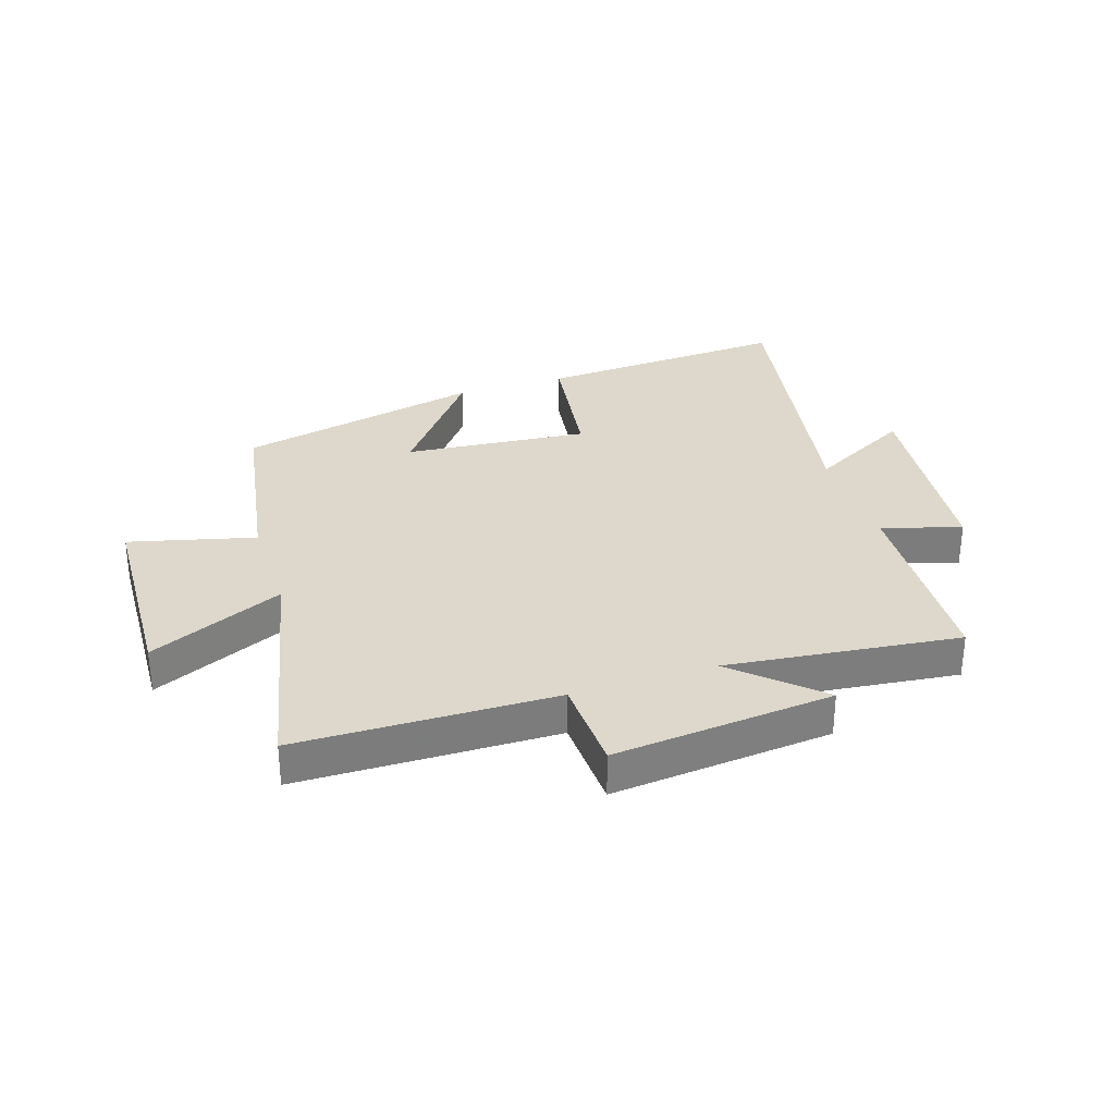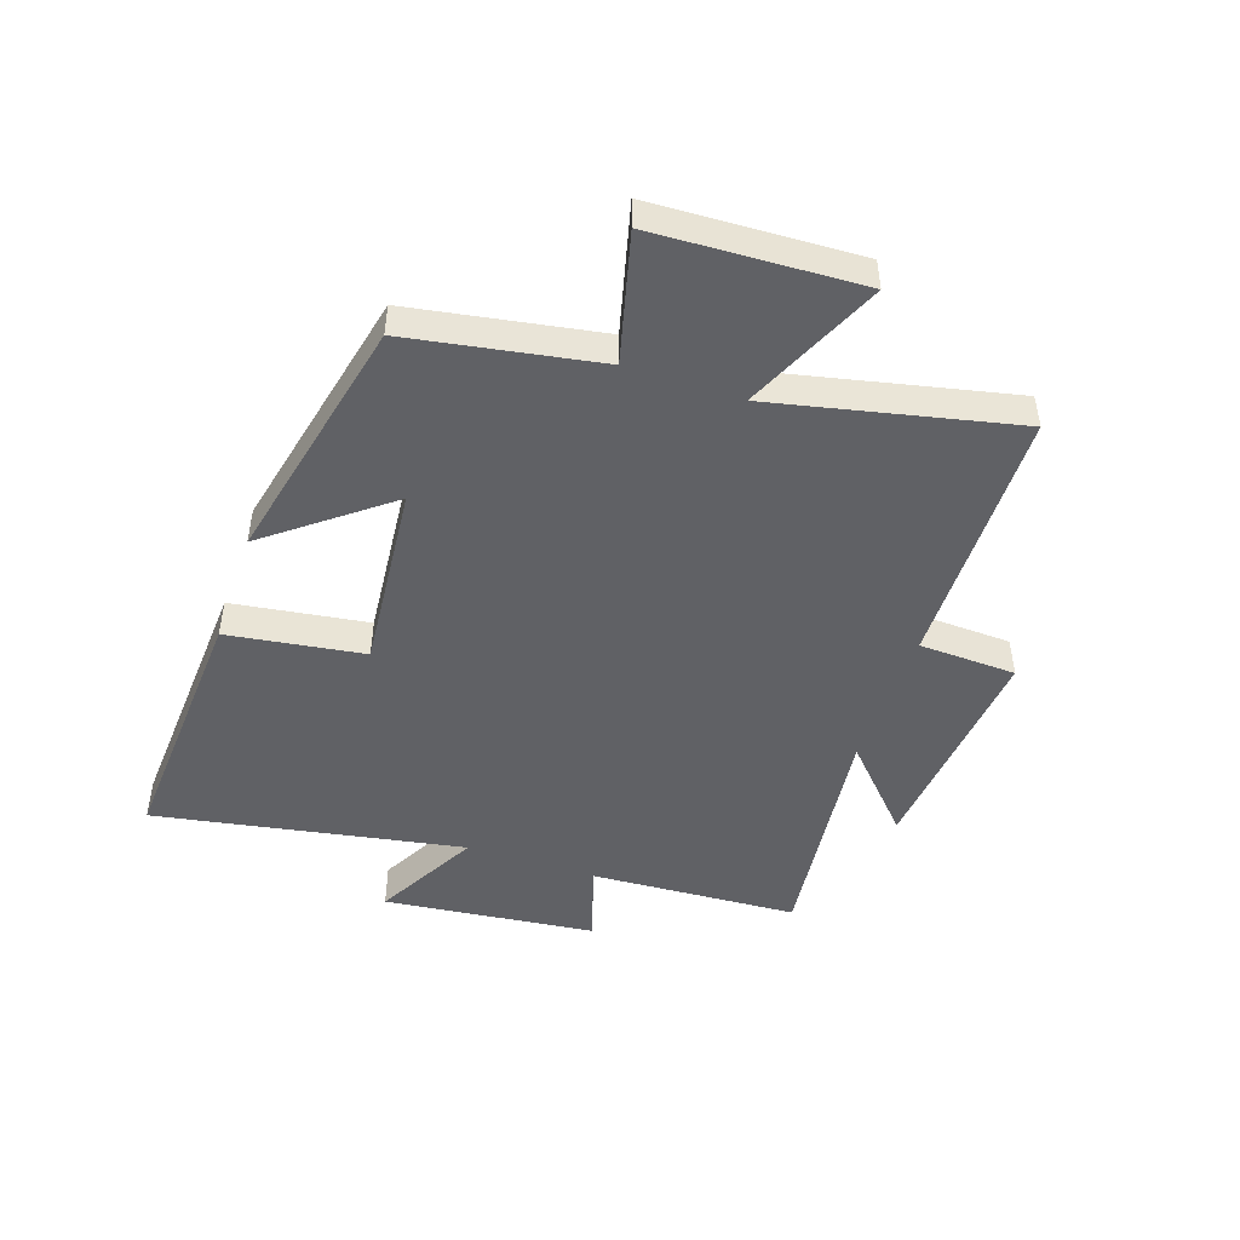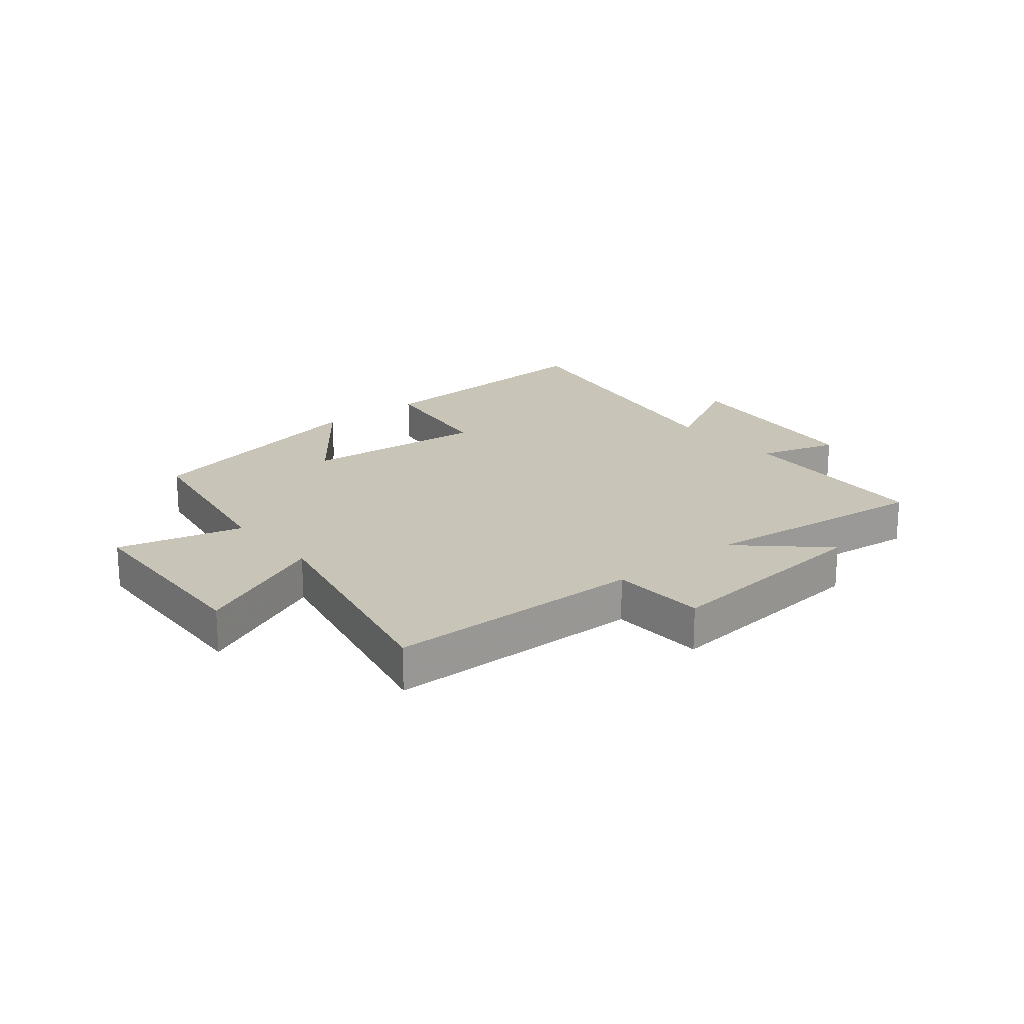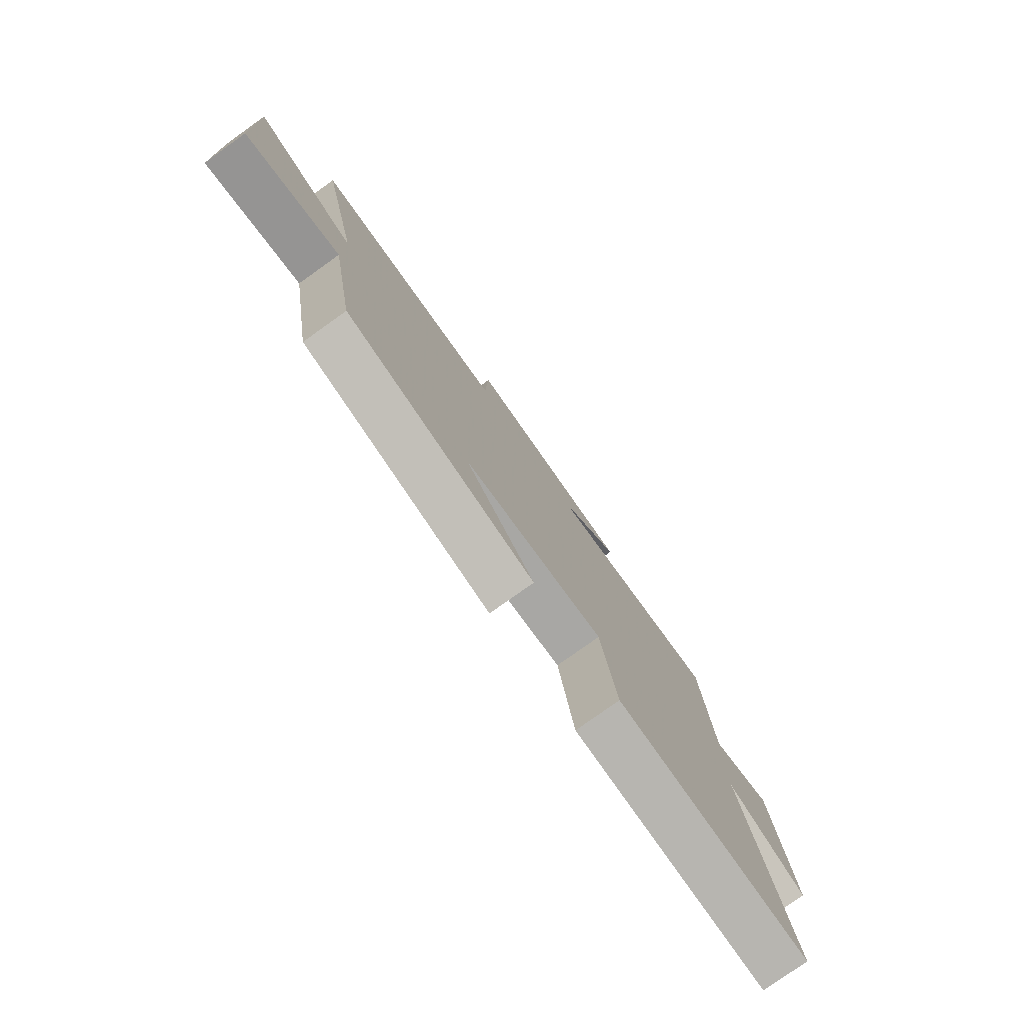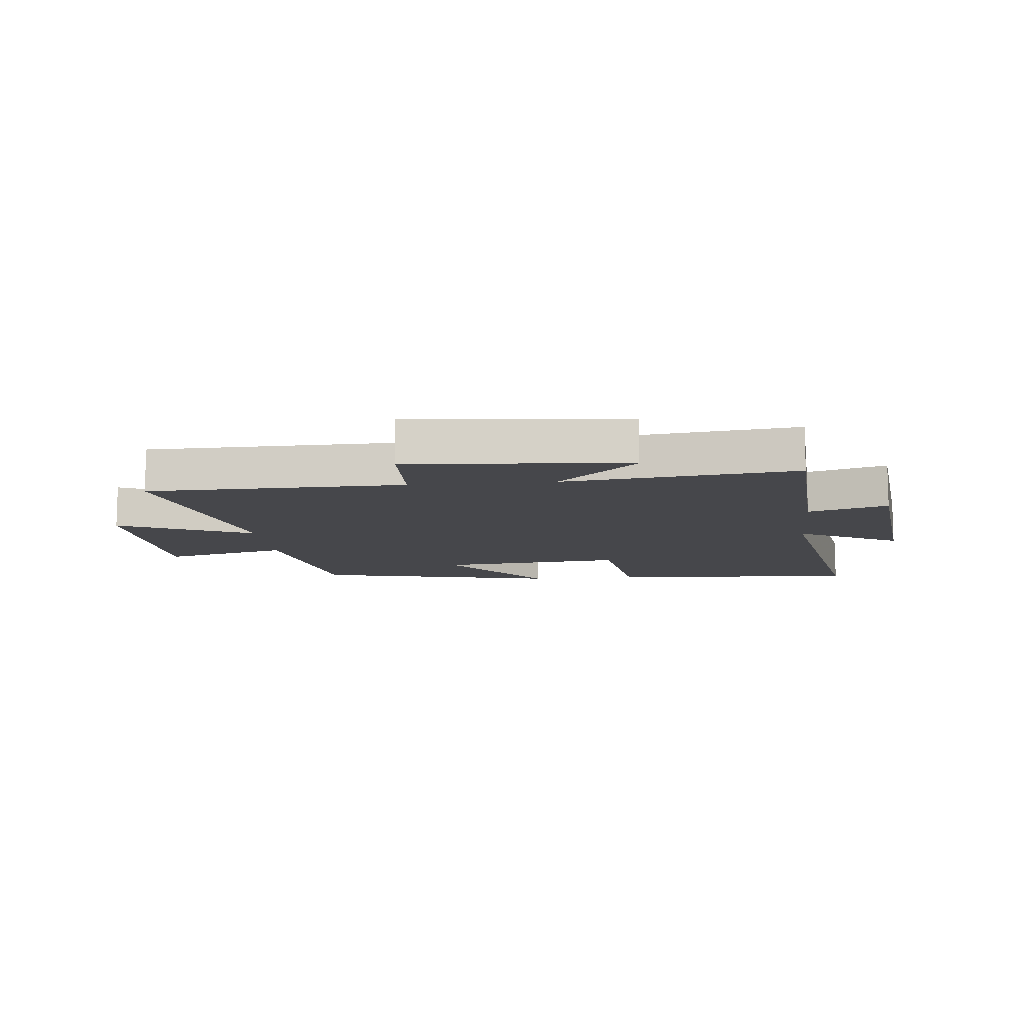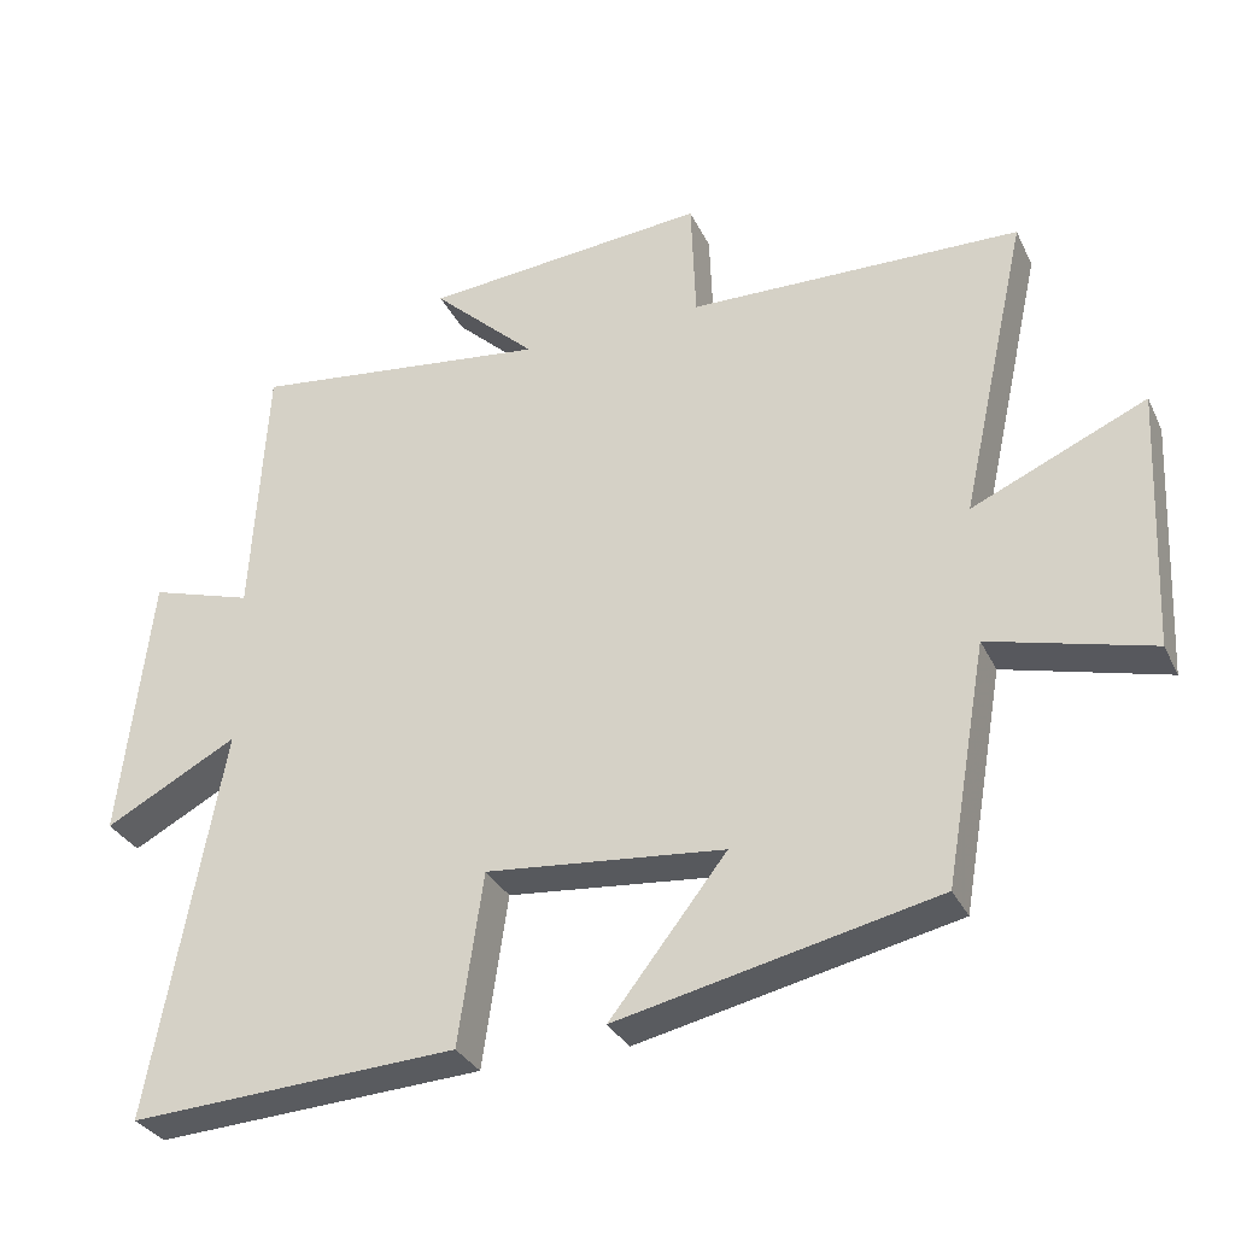
<metadata>
{"format":"obj","ext":"obj","renderer":"f3d","projection":"perspective","resolution":1024,"background":"white","views":[{"elev":31.3,"azim":-18.3,"up":"+Y"},{"elev":-47.4,"azim":-108.9,"up":"+Y"},{"elev":20.1,"azim":-39.7,"up":"+Y"},{"elev":-78.7,"azim":-54.5,"up":"+Z"},{"elev":-10.8,"azim":5.7,"up":"+Y"},{"elev":-31.6,"azim":-157.6,"up":"+Z"}]}
</metadata>
<code>
v 0.48 0.07 0.547
v 0.5 0.07 0.203
v 0.634 0.07 0.244
v 0.674 0.07 -0.106
v 0.5 0.07 -0.013
v 0.593 0.07 -0.524
v 0.164 0.07 -0.5
v 0.131 0.07 -0.275
v -0.181 0.07 -0.305
v -0.028 0.07 -0.5
v -0.445 0.07 -0.408
v -0.5 0.07 -0.095
v -0.712 0.07 -0.15
v -0.728 0.07 0.192
v -0.5 0.07 0.091
v -0.589 0.07 0.491
v -0.154 0.07 0.5
v -0.148 0.07 0.661
v 0.224 0.07 0.627
v 0.088 0.07 0.5
v 0.48 0 0.547
v 0.5 0 0.203
v 0.634 0 0.244
v 0.674 0 -0.106
v 0.5 0 -0.013
v 0.593 0 -0.524
v 0.164 0 -0.5
v 0.131 0 -0.275
v -0.181 0 -0.305
v -0.028 0 -0.5
v -0.445 0 -0.408
v -0.5 0 -0.095
v -0.712 0 -0.15
v -0.728 0 0.192
v -0.5 0 0.091
v -0.589 0 0.491
v -0.154 0 0.5
v -0.148 0 0.661
v 0.224 0 0.627
v 0.088 0 0.5
f 17 18 19 20
f 15 16 17 20
f 15 20 1 2
f 12 13 14 15
f 12 15 2
f 9 10 11 12
f 8 9 12 2
f 5 6 7 8
f 5 8 2 3
f 3 4 5
f 40 39 38 37
f 40 37 36 35
f 22 21 40 35
f 35 34 33 32
f 22 35 32
f 32 31 30 29
f 22 32 29 28
f 28 27 26 25
f 23 22 28 25
f 25 24 23
f 1 21 22 2
f 2 22 23 3
f 3 23 24 4
f 4 24 25 5
f 5 25 26 6
f 6 26 27 7
f 7 27 28 8
f 8 28 29 9
f 9 29 30 10
f 10 30 31 11
f 11 31 32 12
f 12 32 33 13
f 13 33 34 14
f 14 34 35 15
f 15 35 36 16
f 16 36 37 17
f 17 37 38 18
f 18 38 39 19
f 19 39 40 20
f 20 40 21 1

</code>
